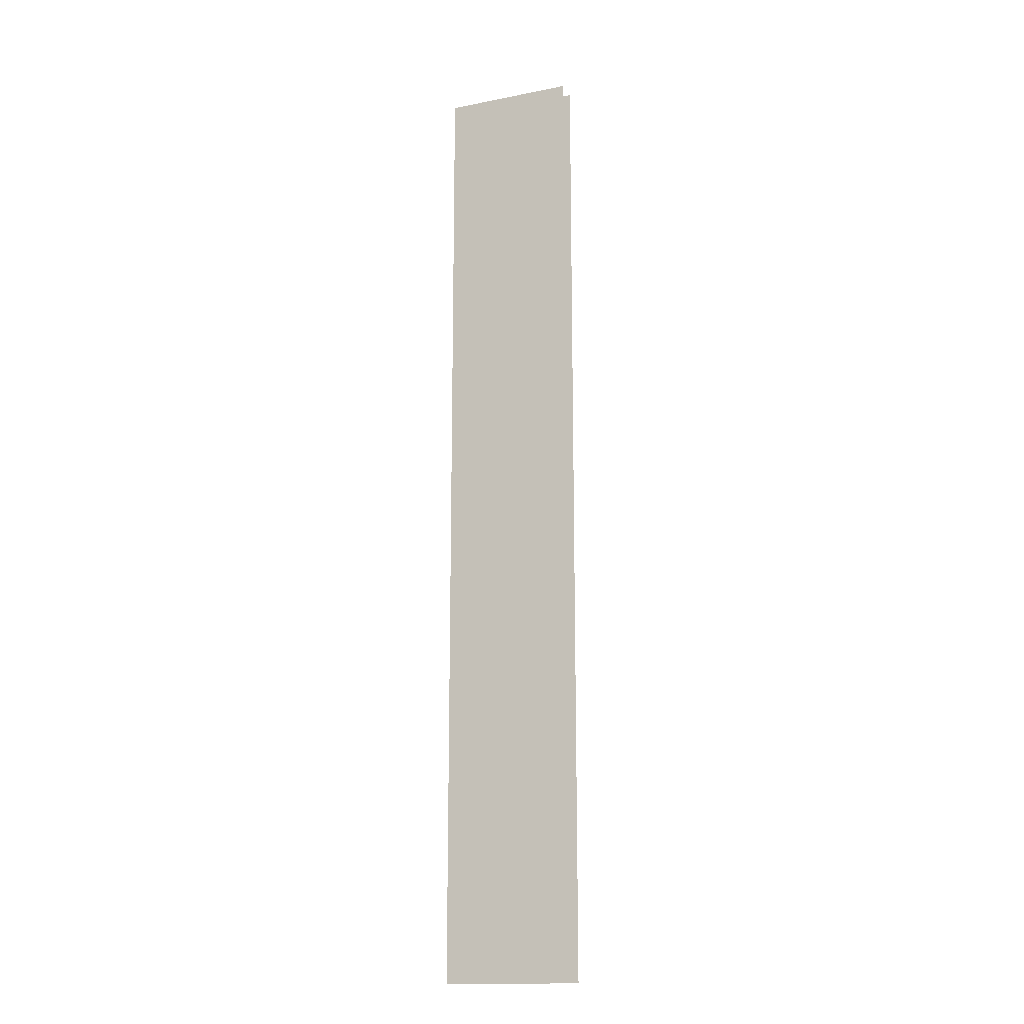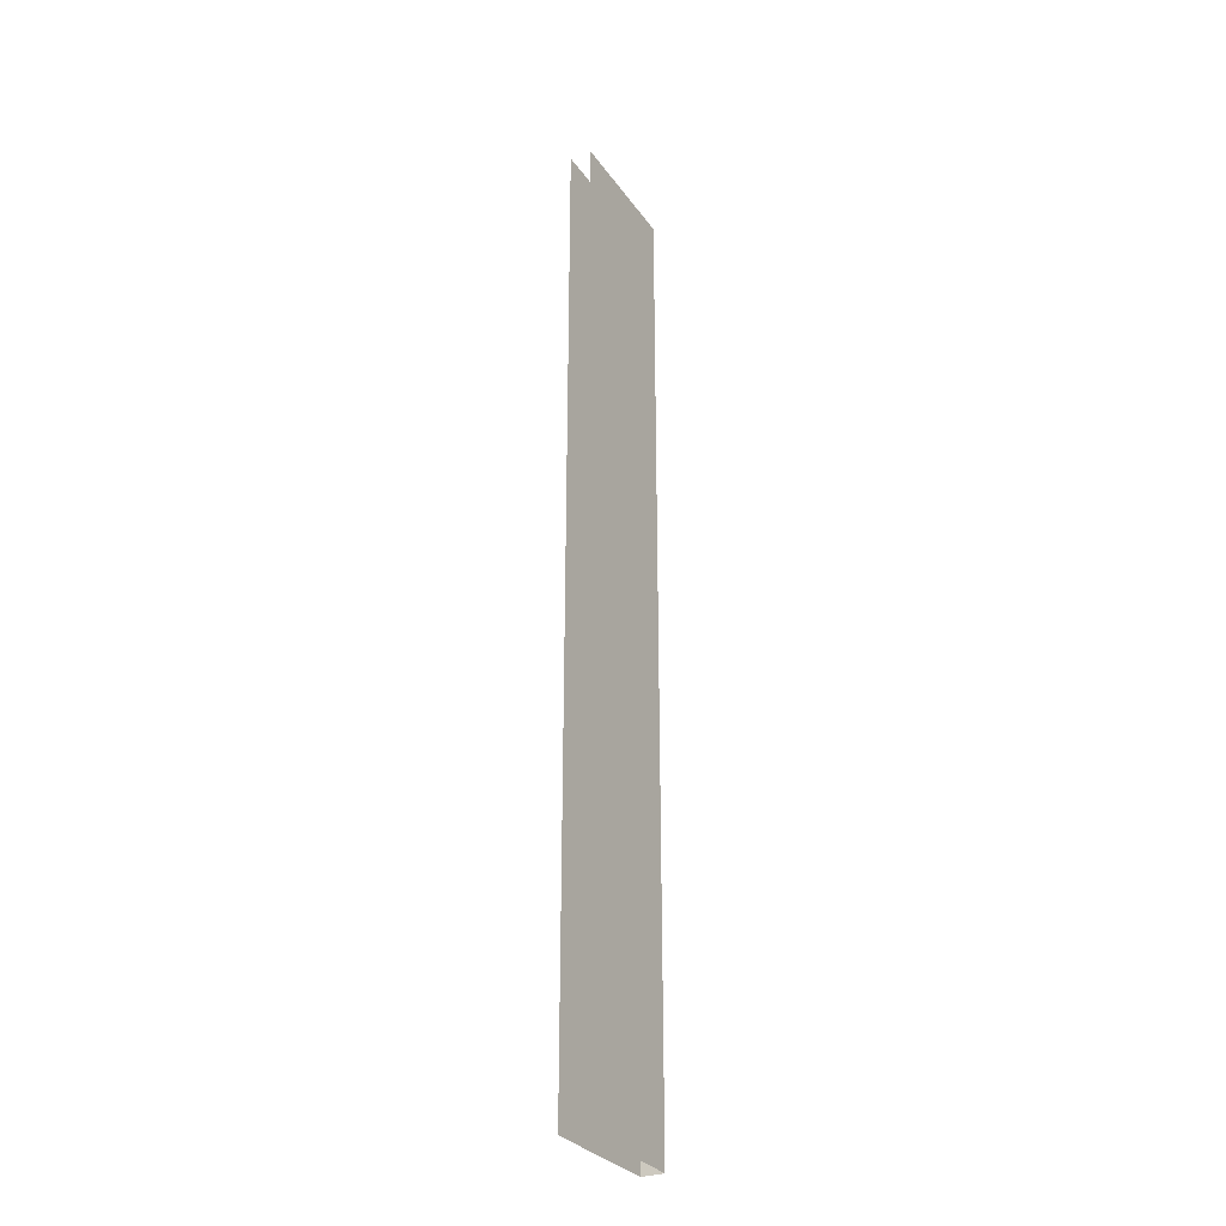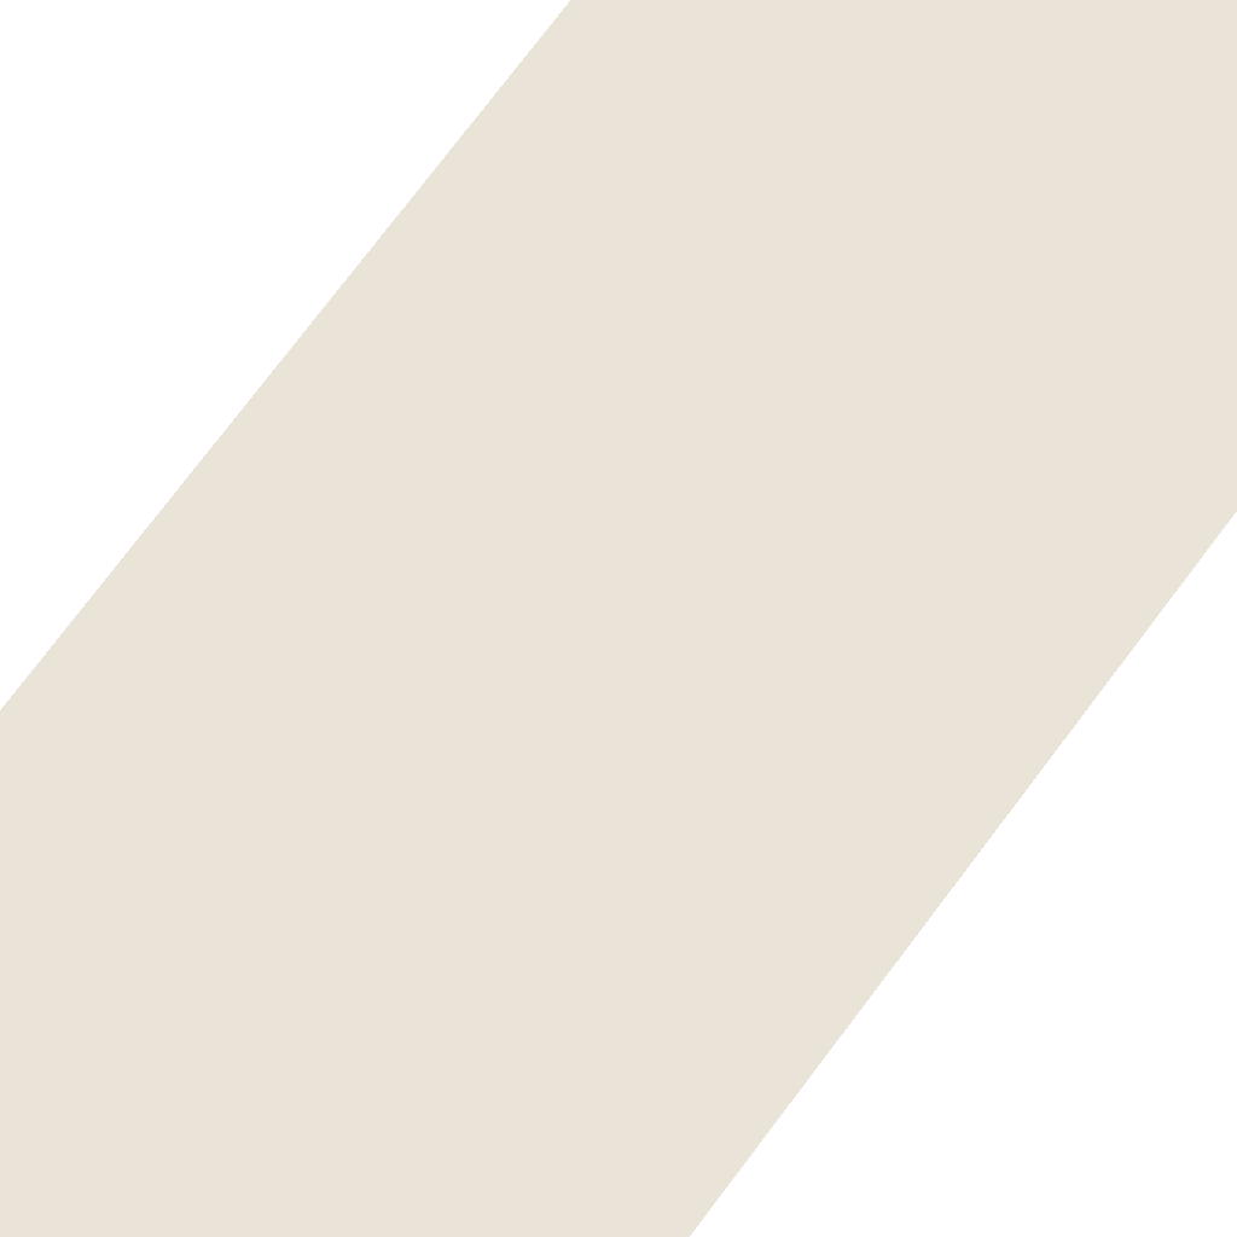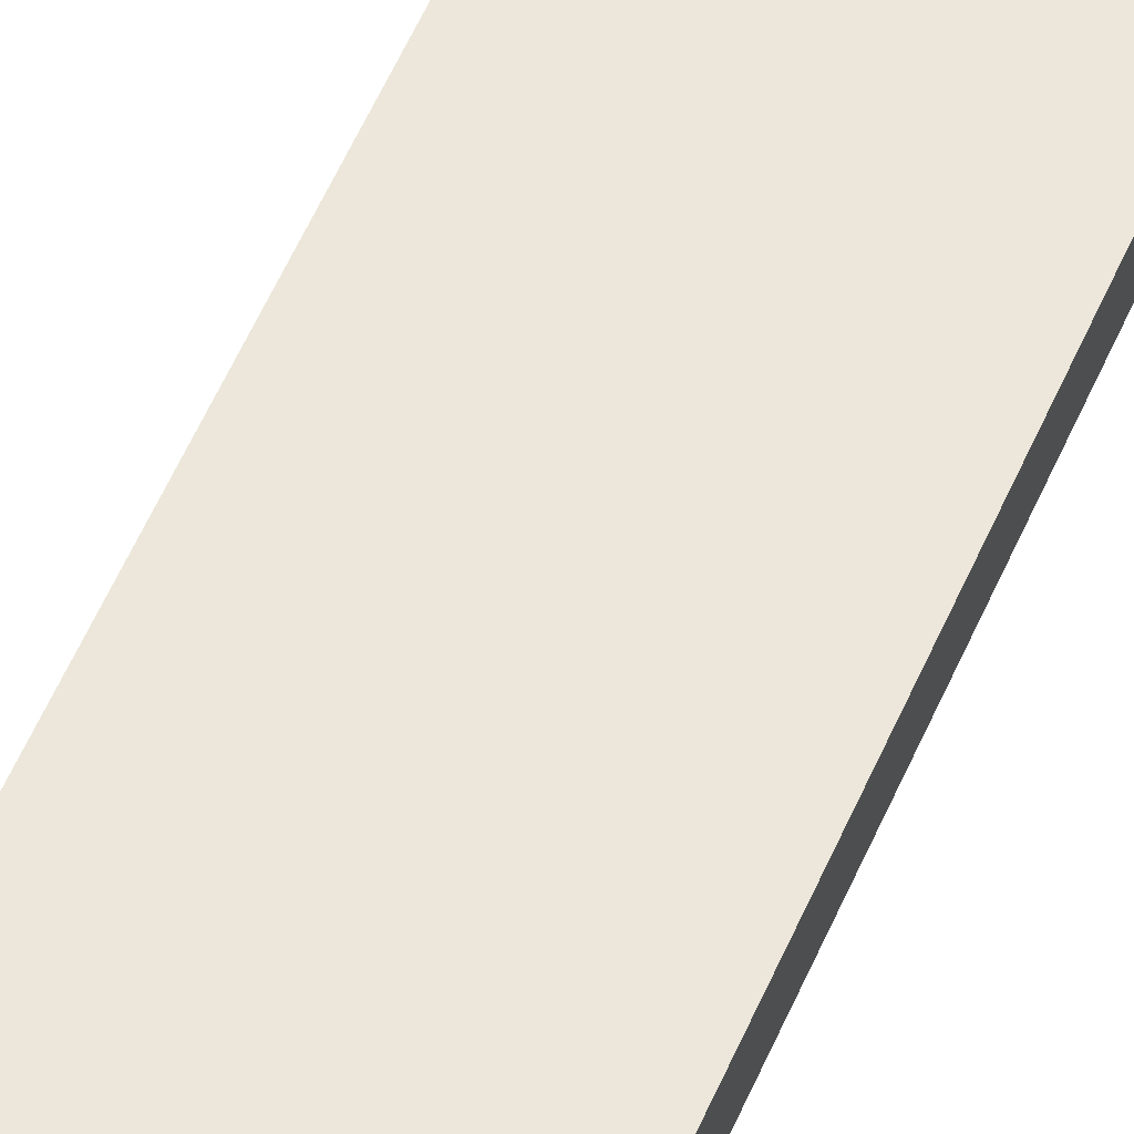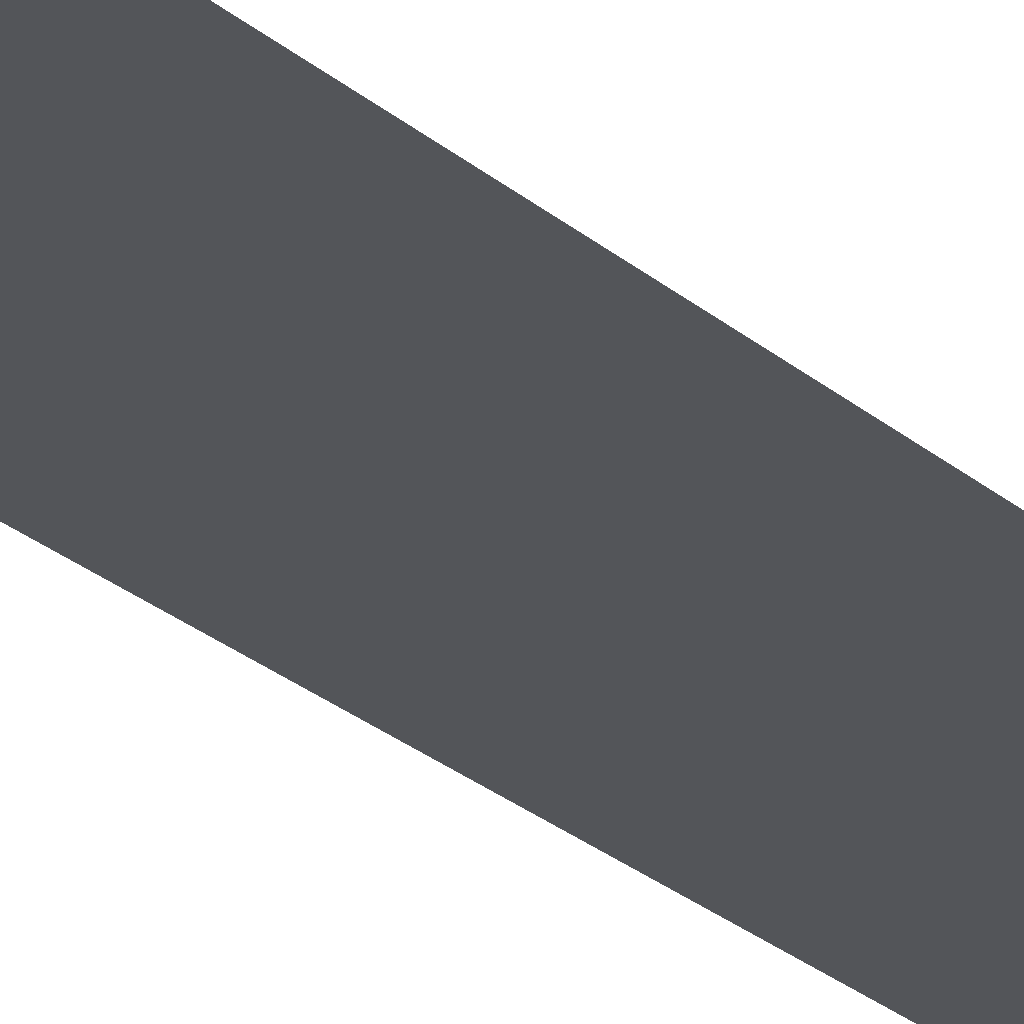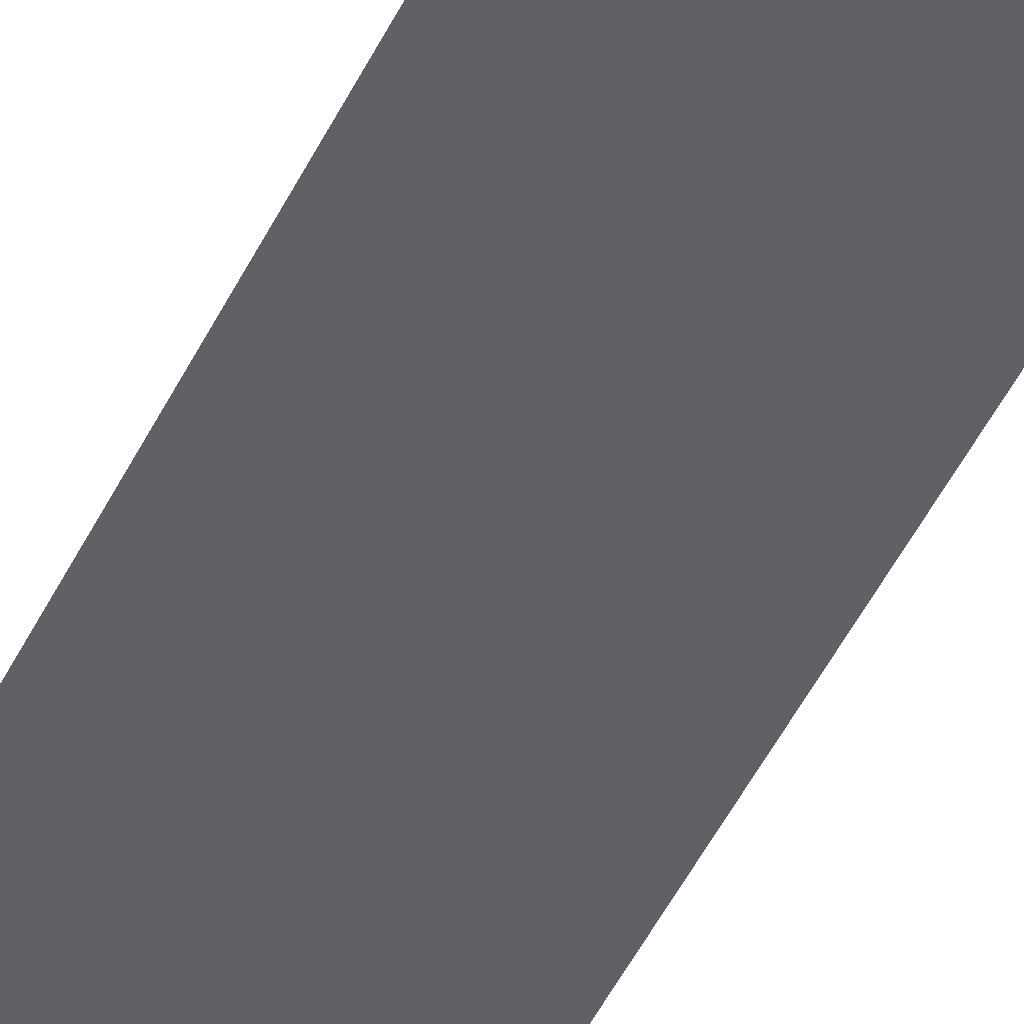
<metadata>
{"format":"obj","ext":"obj","renderer":"f3d","projection":"perspective","resolution":1024,"background":"white","views":[{"elev":-15.7,"azim":-157.5,"up":"+Z"},{"elev":-30.1,"azim":-61.3,"up":"+Z"},{"elev":61.2,"azim":-145.7,"up":"+Y"},{"elev":54.0,"azim":22.6,"up":"+Y"},{"elev":-24.4,"azim":-144.8,"up":"+Y"},{"elev":-49.3,"azim":-25.4,"up":"+Y"}]}
</metadata>
<code>
o B_1_1/B_1/mesh14/mesh14-geometry#mesh14-geometry
v -0.6018 0.569 0.42
v -0.7142 0.569 -0.404
v -0.7142 0.569 0.42
v -0.6018 0.569 -0.404
v -0.6018 0.5503 -0.404
v -0.6018 0.5503 0.42
v -0.7142 0.5503 -0.404
v -0.7142 0.5503 0.42
f 1 2 3
f 2 1 4
f 1 5 4
f 5 1 6
f 6 7 5
f 7 6 8
f 3 2 1
f 4 1 2
f 4 5 1
f 6 1 5
f 5 7 6
f 8 6 7

</code>
